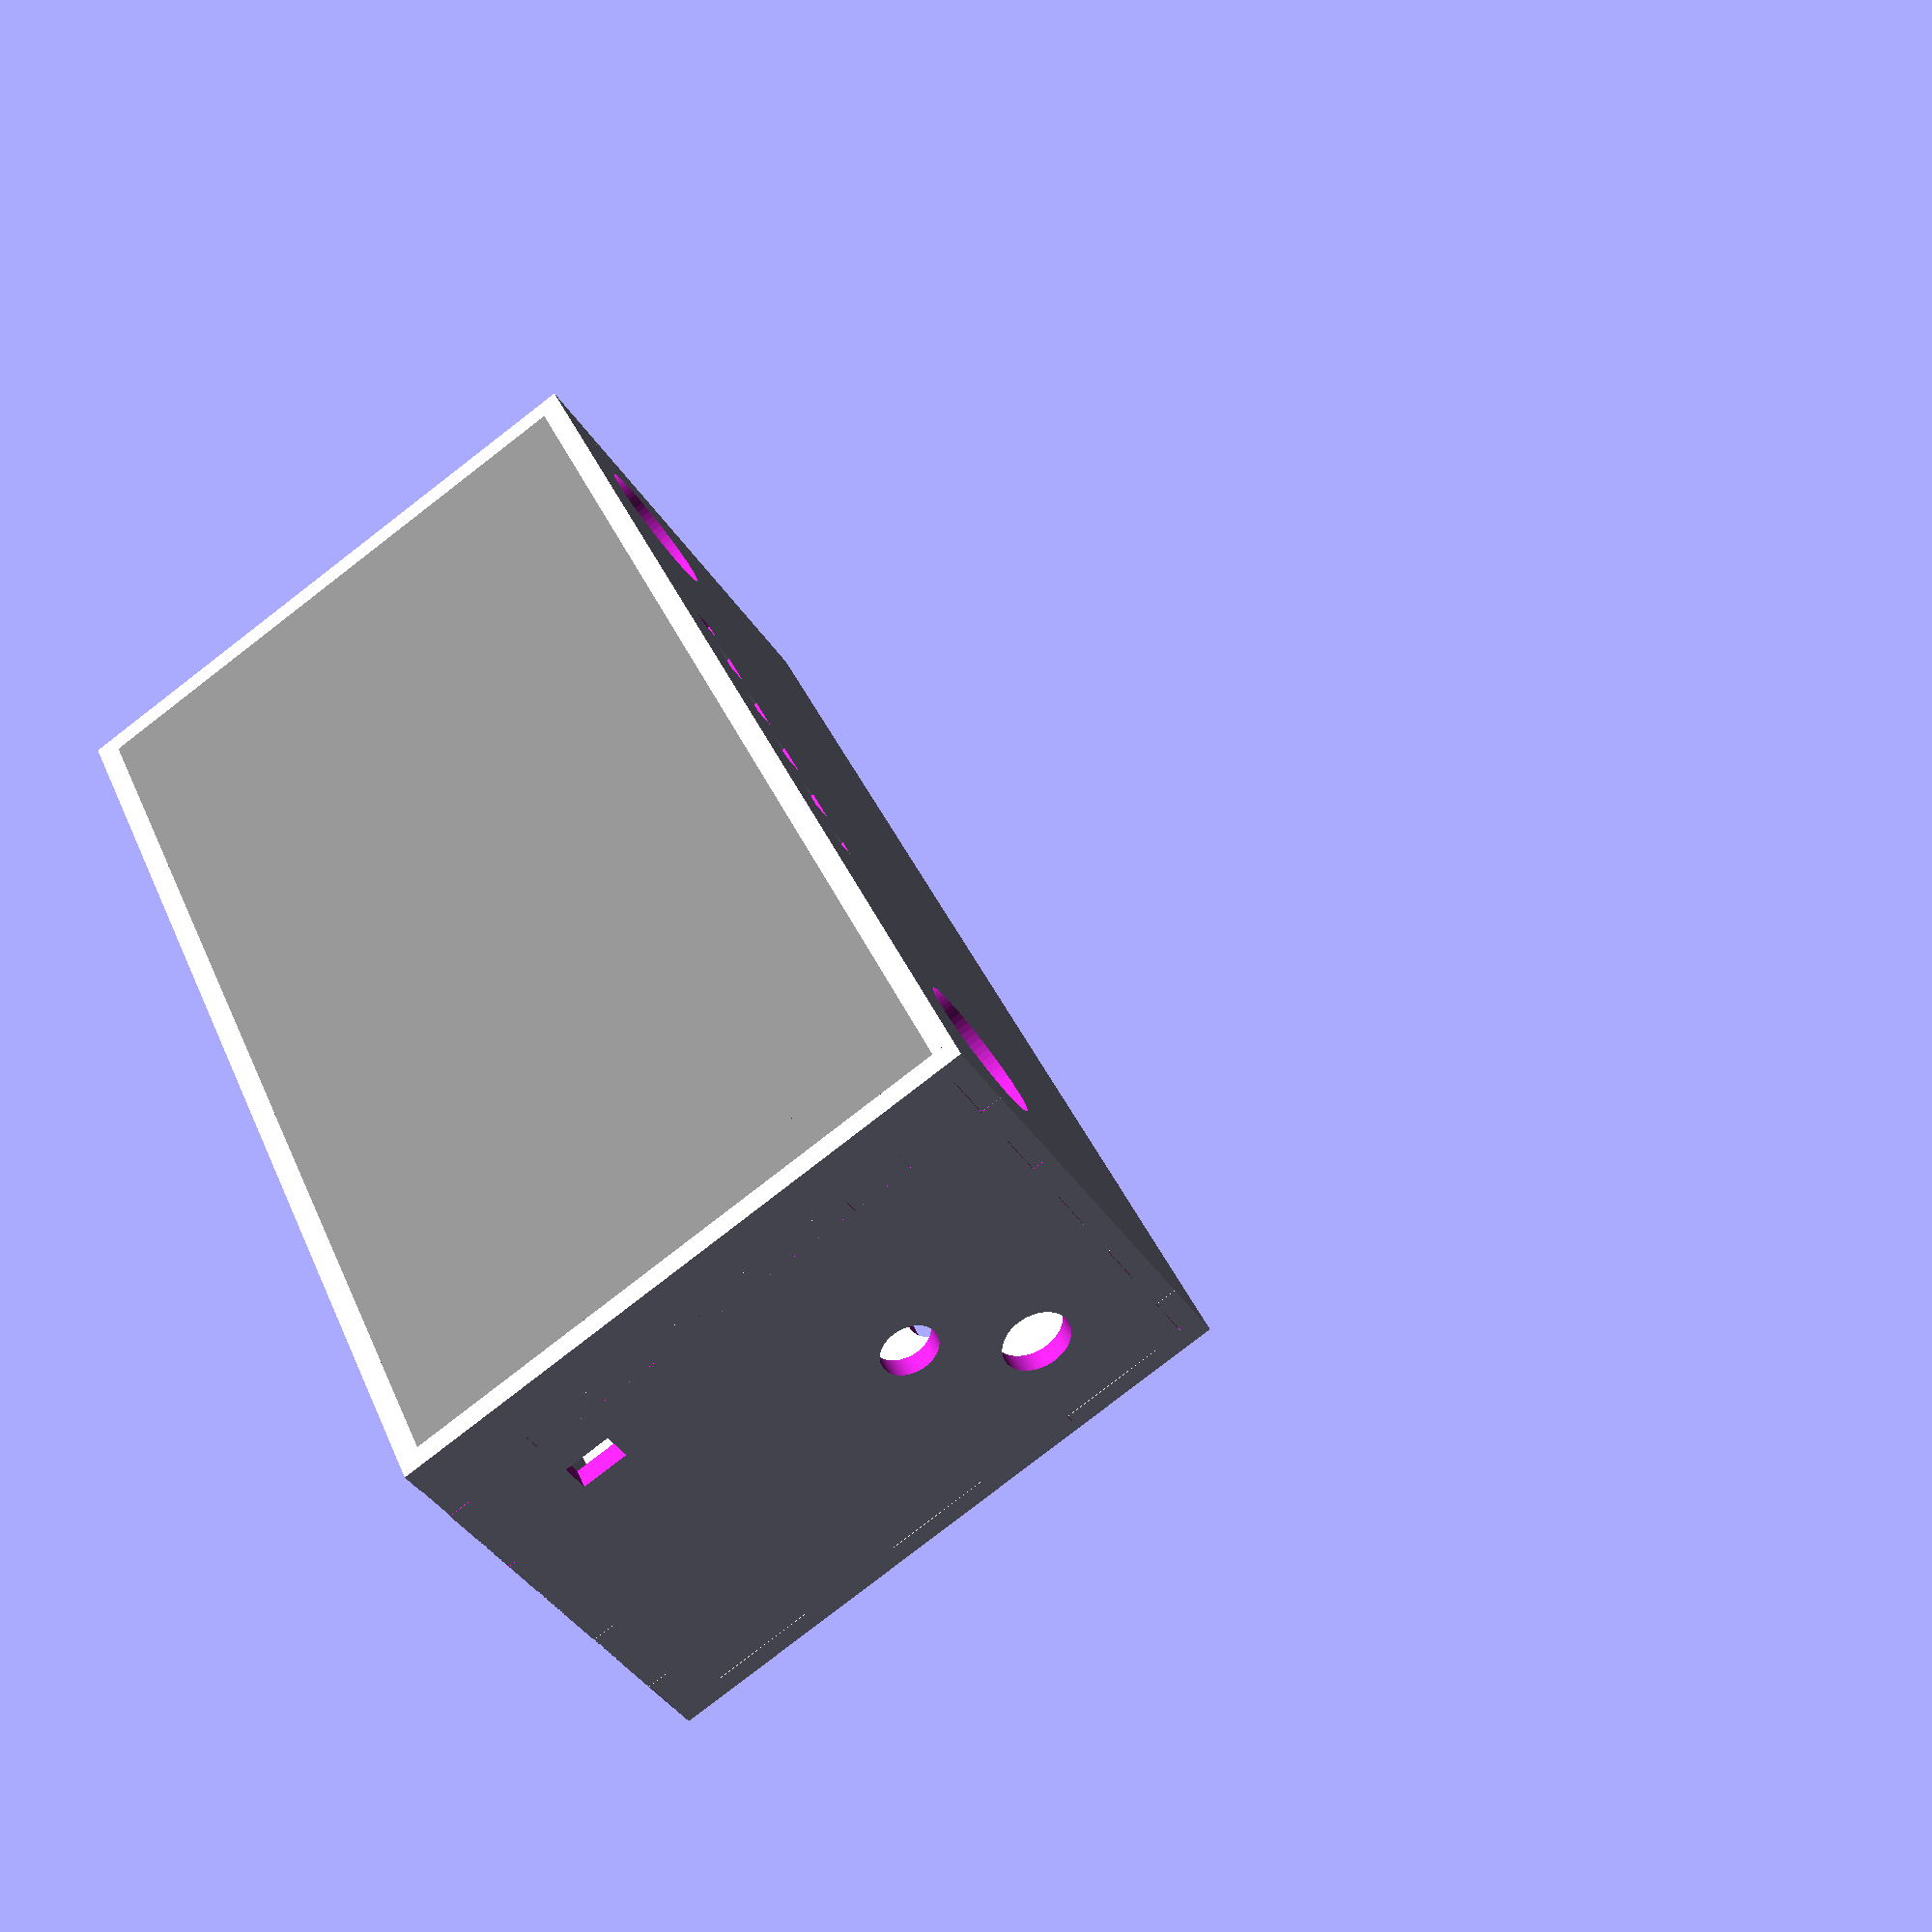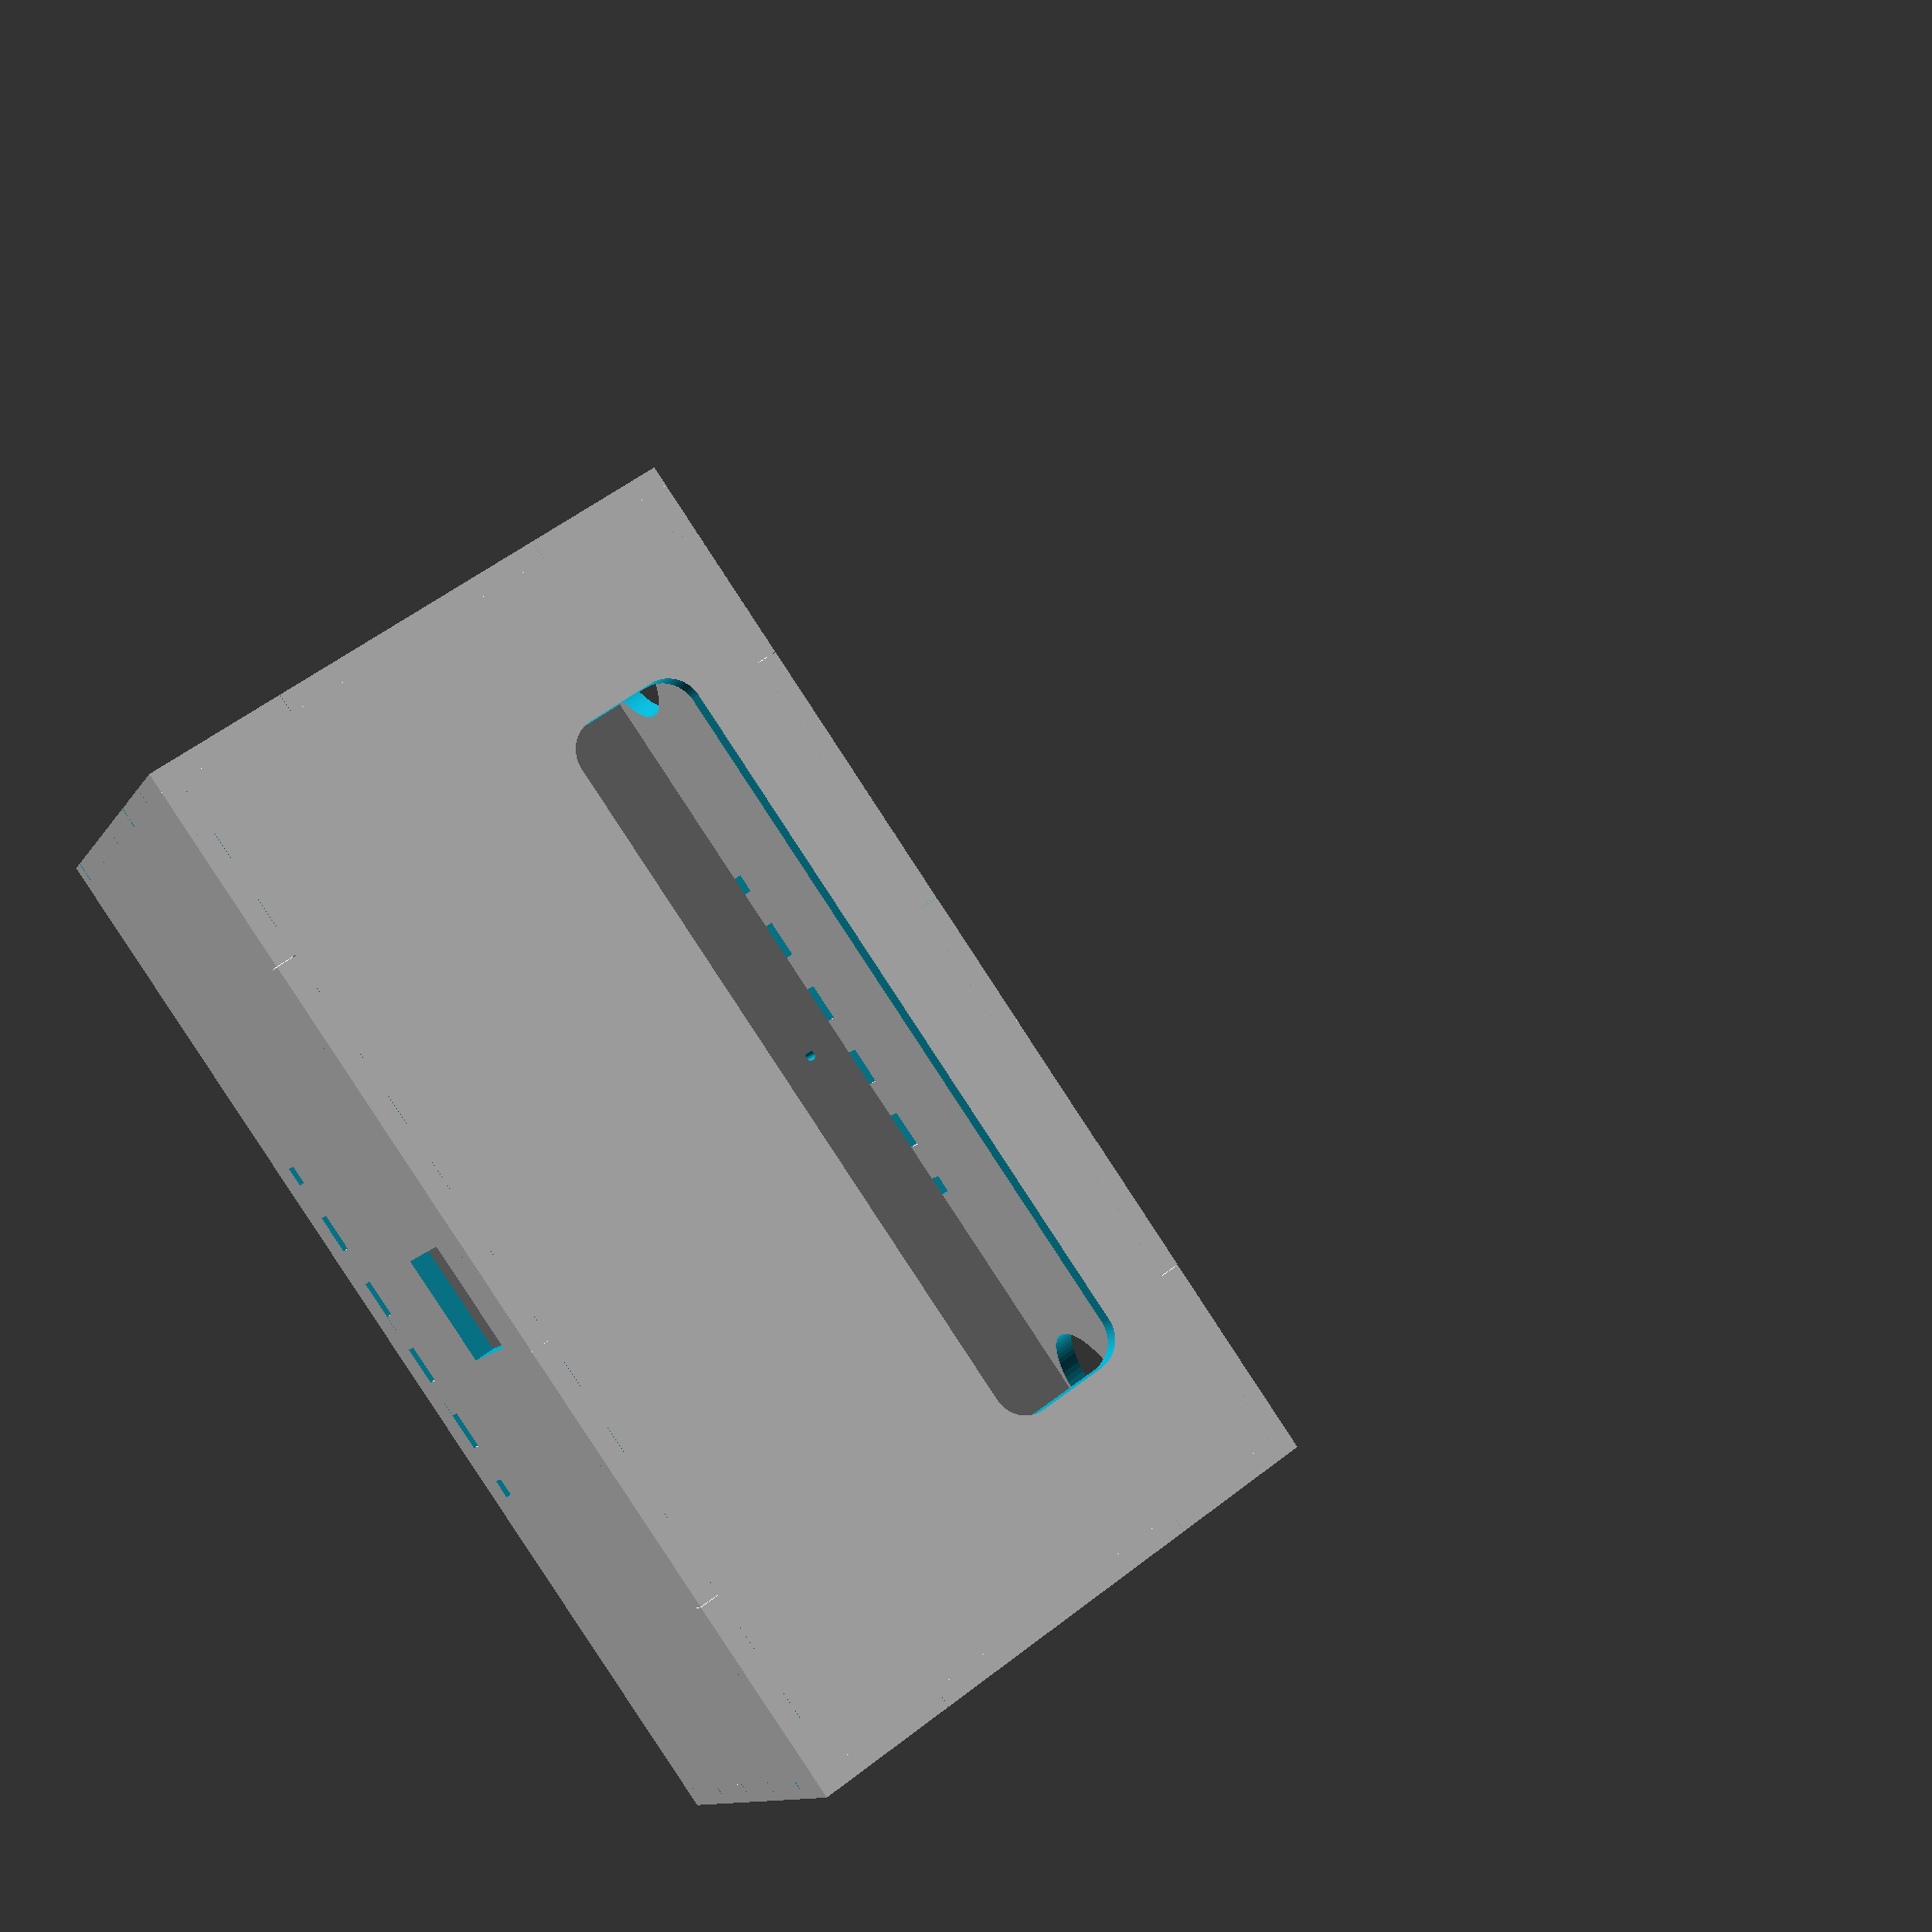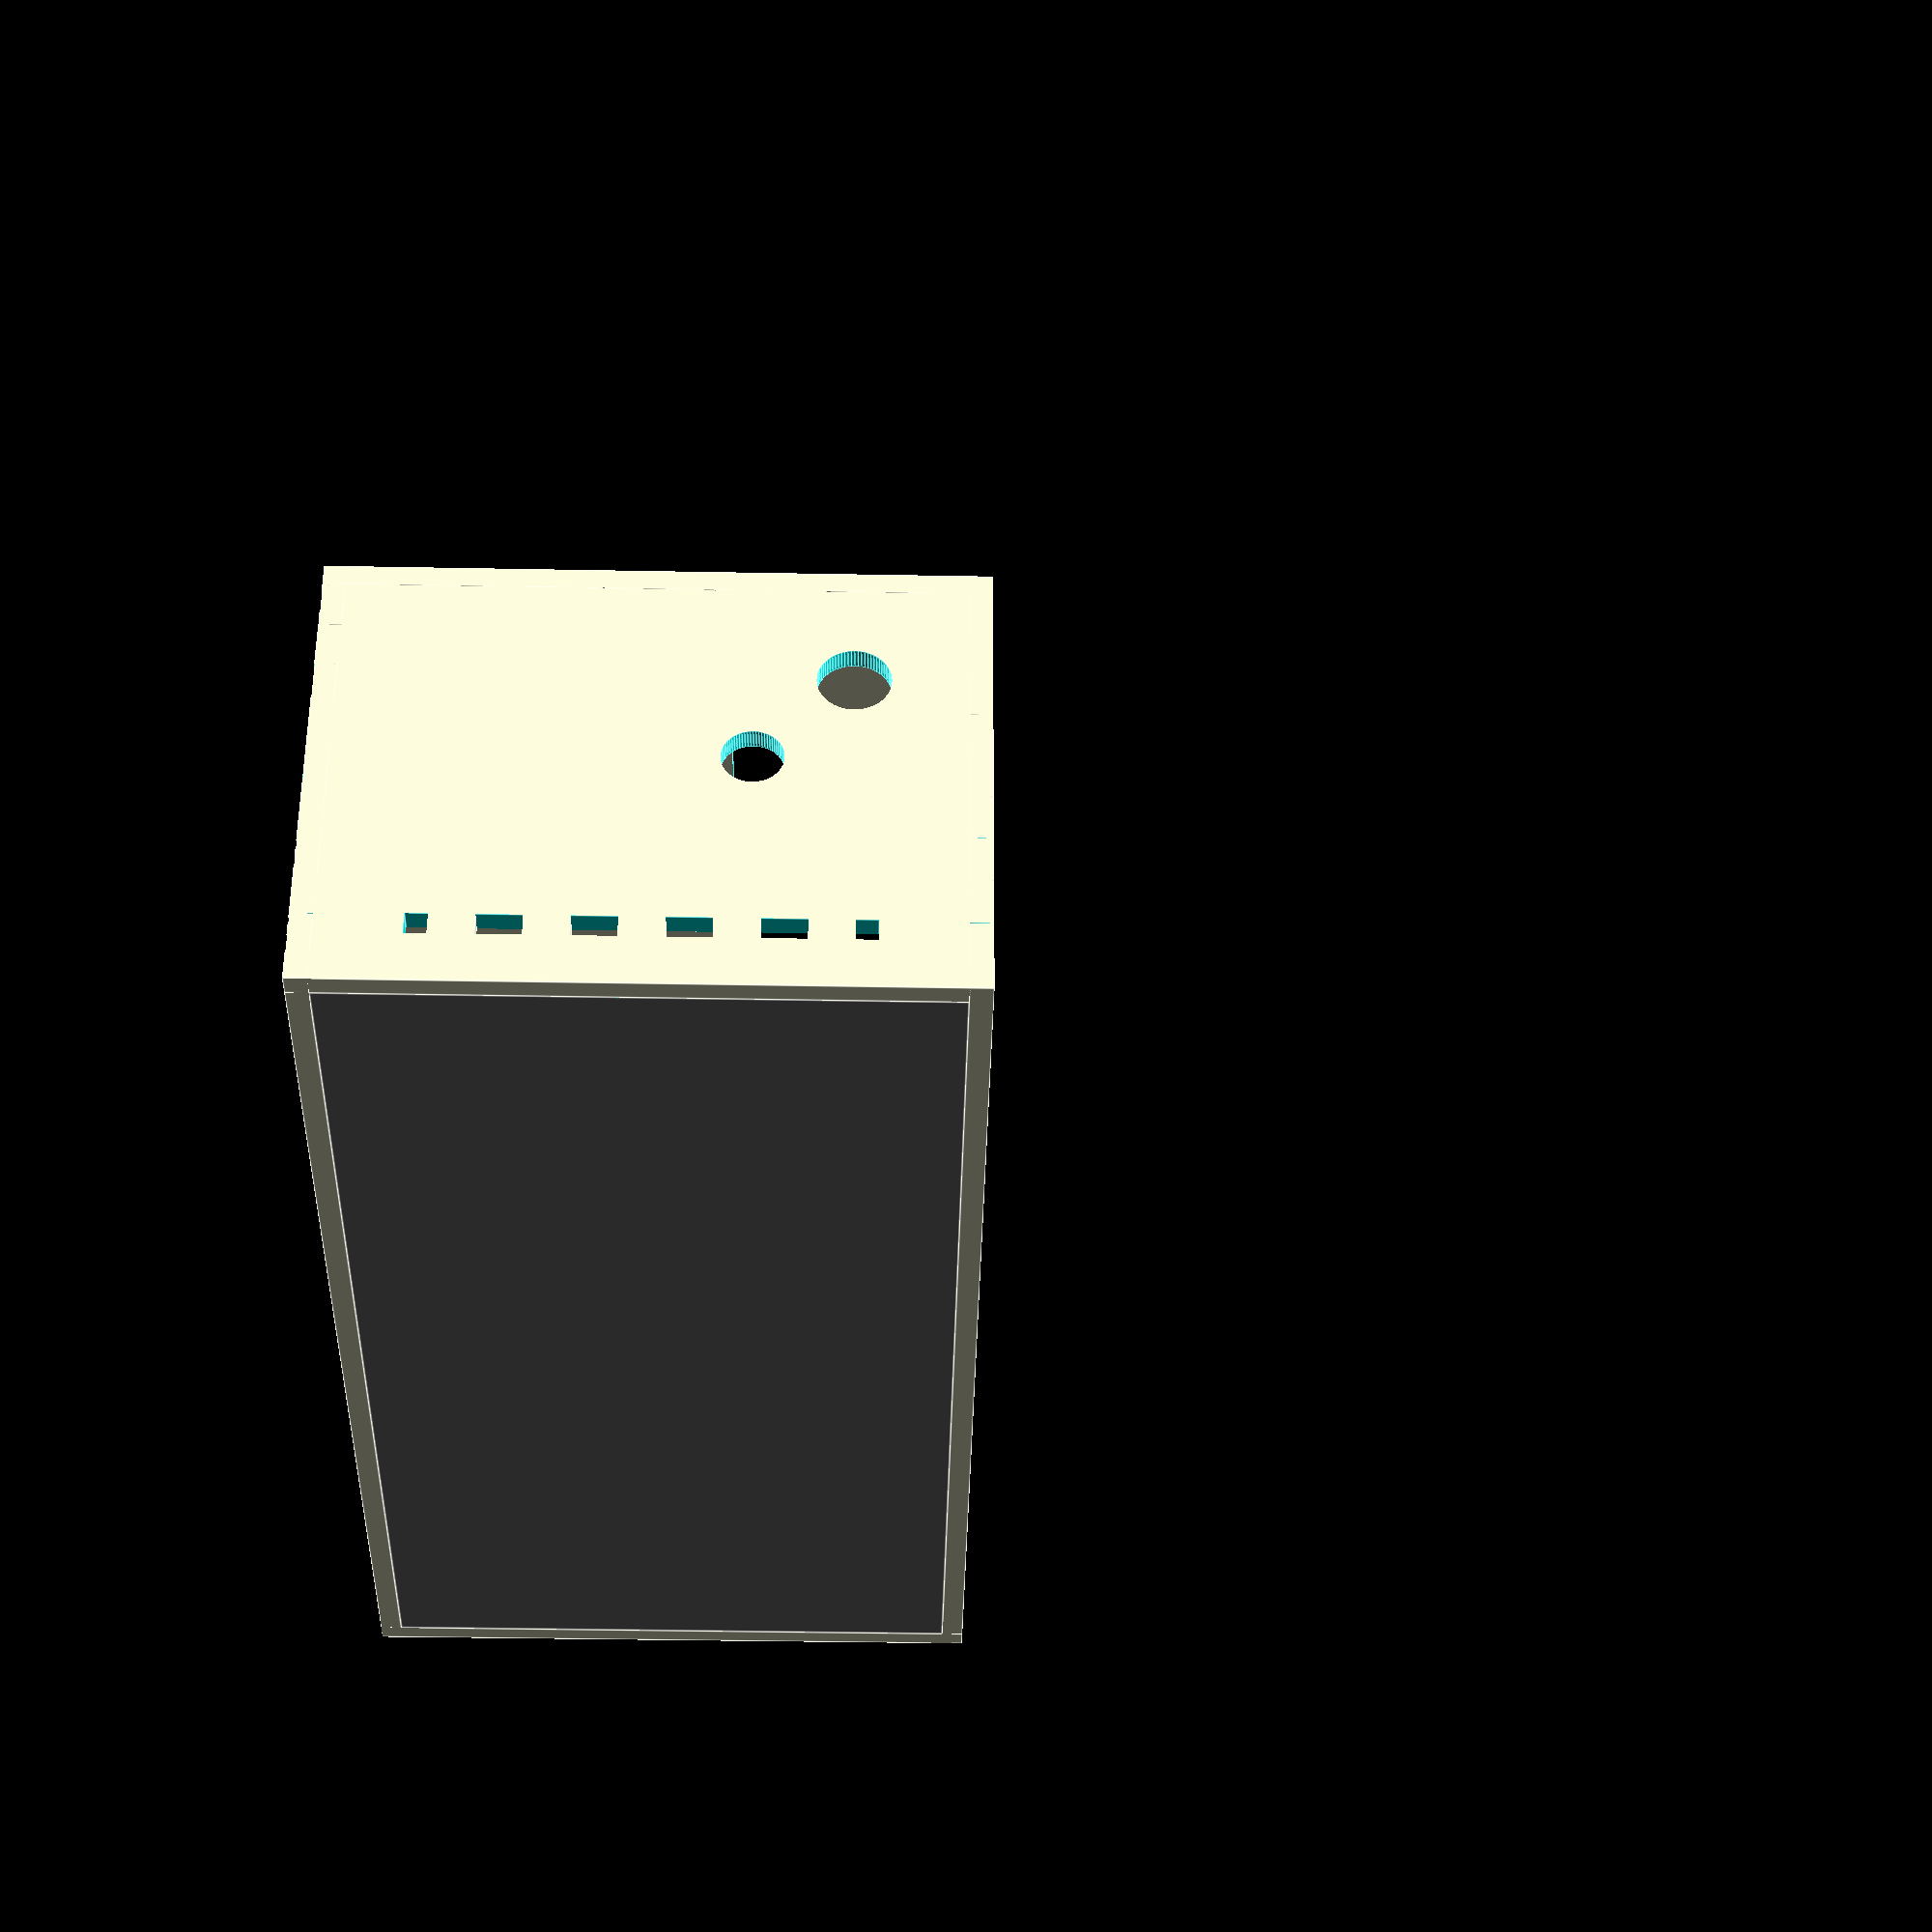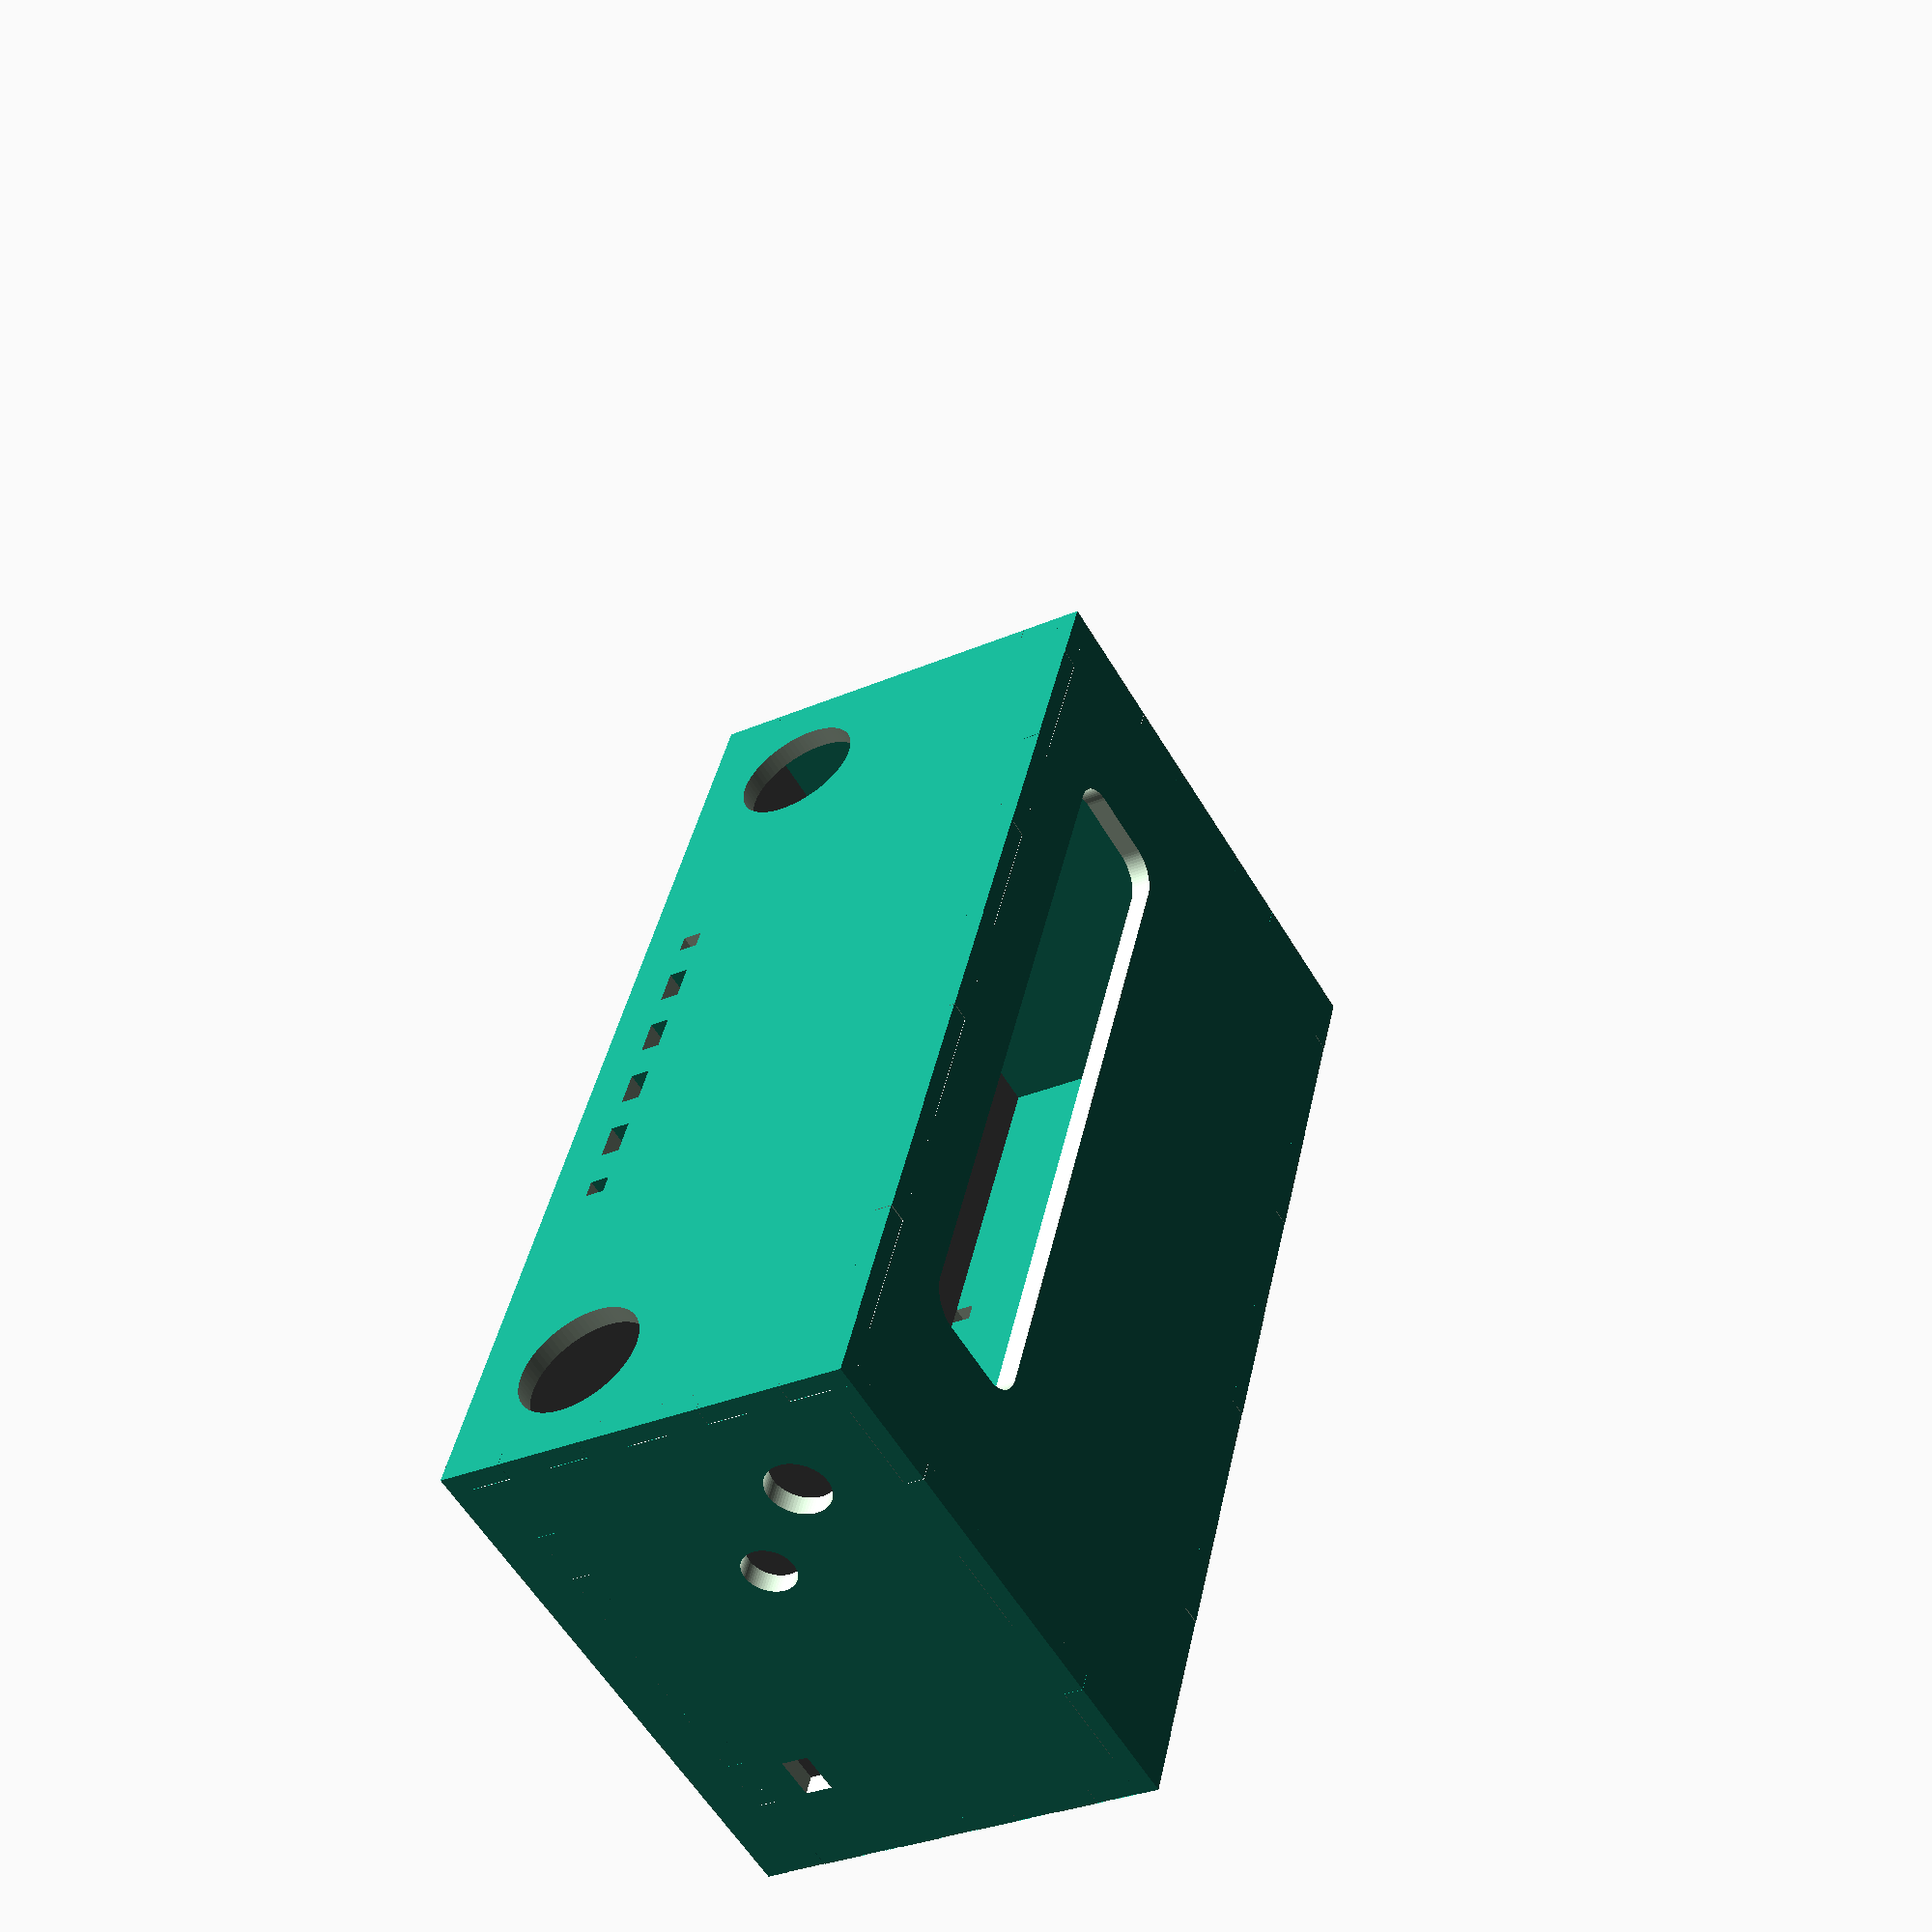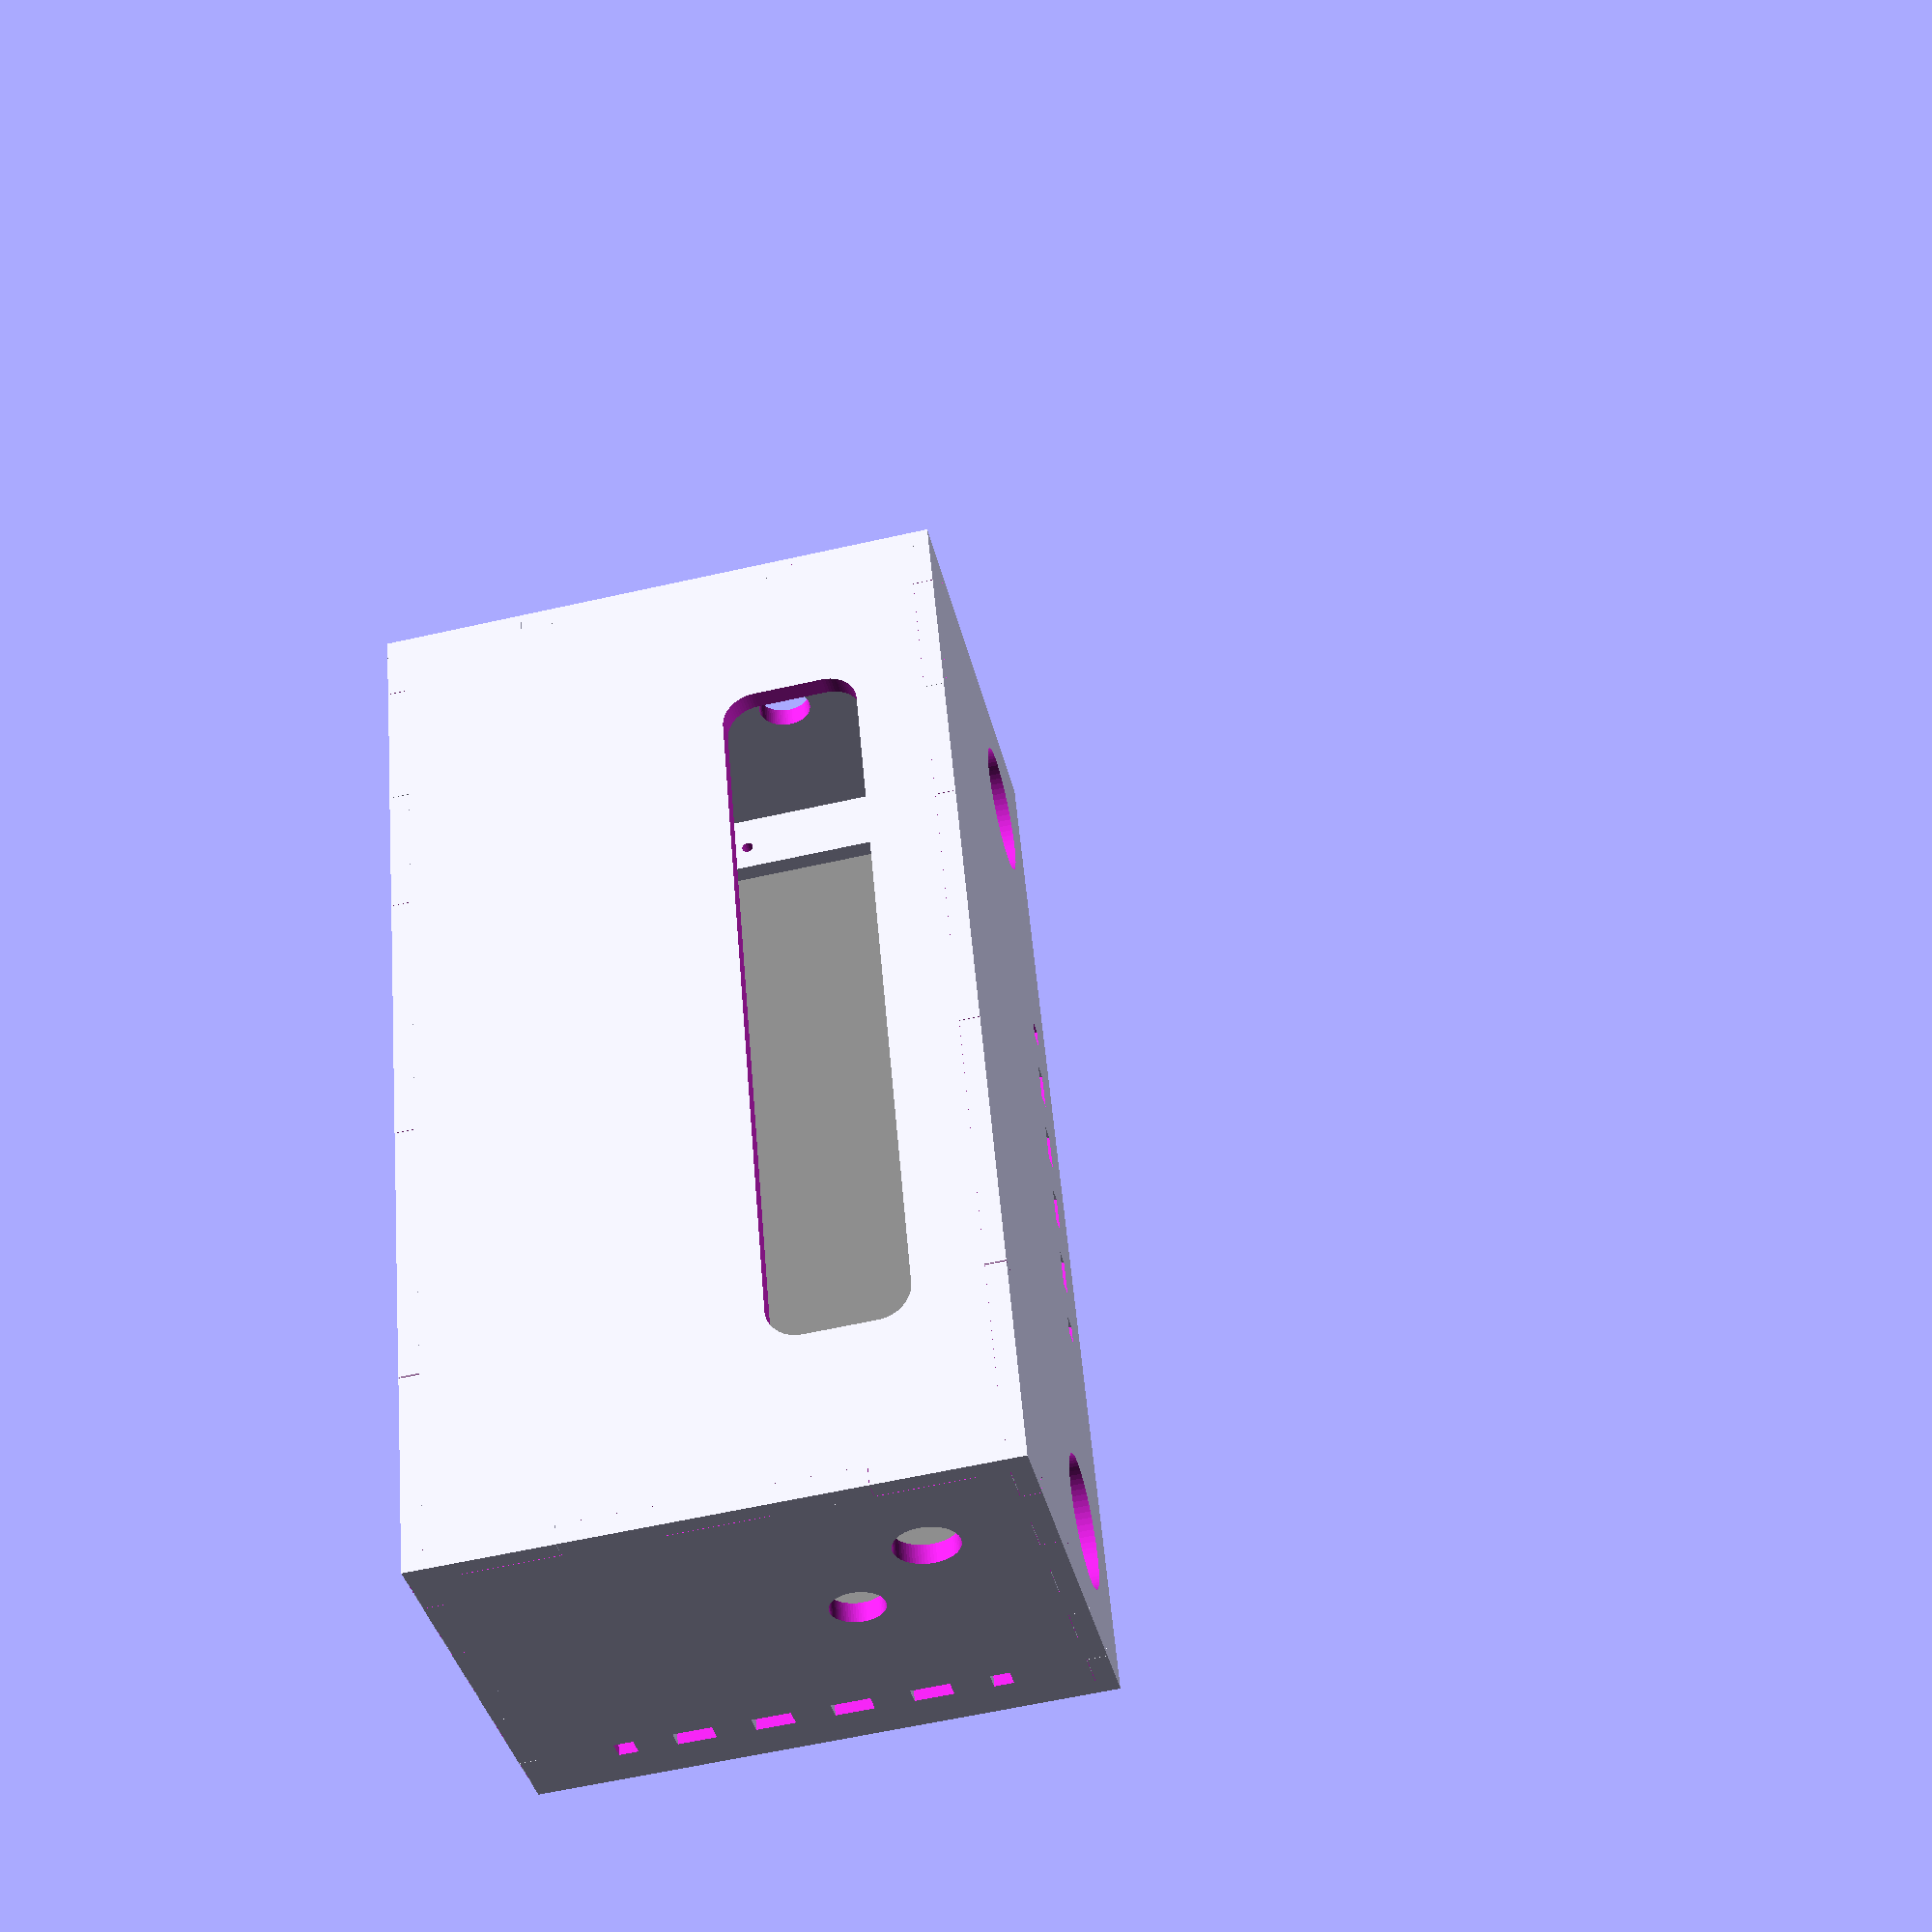
<openscad>
// Case for RGB Panel

CreateDxf = 0;    // Use with command line: openscad -DCreateDxf=1 -o all.dxf rgbPanel.scad

$fn=20;
CLEARANCE=0.3;
NOTCH_CLEARANCE = 1.002;
EPS=0.001;

WOOD_THICKNESS=6;
CASE_DEPTH_INSIDE=110;

BUTTON_R = 19/2;
BUTTON_EDGE = 35;
BACK_BUTTON_R = 16/2;
BACK_BUTTON_EDGE = 60;
POWERSWITCH_WIDTH = 8.5;
POWERSWITCH_HEIGHT = 13.2;
POWERSWITCH_EDGE = BUTTON_EDGE;

BALL_R = 39/2;
BALL_EDGE = 35;

OLED_WIDTH_HEIGHT = 33.5;
OLED_EDGE =23;

// Values for P5 Panel

RGB_PANEL_WIDTH=320;
RGB_PANEL_HEIGHT=159;
RGB_PANEL_DEPTH=14;
RGB_PANEL_R_MOUNTING_HOLES=3/2.0;
RGB_PANEL_DEPTH_MOUNTING_HOLES=10;
RGB_PANEL_EDGE_SMALL=11;
RGB_PANEL_EDGE_BIG=37;

//                                                                           +---   RGB_PANEL_EDGE_BIG
//                                                                           |
// +------------------------- RGB_PANEL_WIDTH -------------------------------+---+
// |                                                                         |   |
// |                                        o RGB_B                          |   |
// |                                                                         v   |
// |   o RGB_A                                                         RGB_C o<--+  RGB_PANEL_EDGE_SMALL
// |                                                                             | 
// |                                                                             |
// |                                                                      RGB_PANEL_HEIGHT
// |                                                                             |
// |                                                                             |
// |                                                                             |
// |                                                                             |
// |   o RGB_F                                                         RGB_D o   |
// |                                                                             |
// |                                        o RGB_E                              |
// |                                                                             |
// +-----------------------------------------------------------------------------+

// RGB_A - RGB_F: Mounting Holes width Diameter RGB_PANEL_R_MOUNTING_HOLES

MOUNT_IN = 19;
MOUNT_LENGTH = RGB_PANEL_HEIGHT - 2*RGB_PANEL_EDGE_BIG + 2*15;


// Hole for USB Powerbank
POWERBANK_HEIGHT = 41;
POWERBANK_WIDTH = 230;



// Seen from the back, referees sight
module wallLeft() {
  difference() {
    wallSide();

  }
}

module wallRight() {
  width = CASE_DEPTH_INSIDE+RGB_PANEL_DEPTH+WOOD_THICKNESS;
  height = RGB_PANEL_HEIGHT+2*WOOD_THICKNESS;

  difference() {
    wallSide();

    translate([-POWERSWITCH_EDGE+width/2, -POWERSWITCH_EDGE+height/2, 0])
      cube([POWERSWITCH_WIDTH, POWERSWITCH_HEIGHT, WOOD_THICKNESS+CLEARANCE], center=true);
  }
}

module wallSide() {
  width = CASE_DEPTH_INSIDE+RGB_PANEL_DEPTH+WOOD_THICKNESS;
  height = RGB_PANEL_HEIGHT+2*WOOD_THICKNESS;

  difference() {
    cube([width, height, WOOD_THICKNESS], center=true); 

    translate([0, (-WOOD_THICKNESS+height)/2.0, 0])
      createNotches(10, width, WOOD_THICKNESS, WOOD_THICKNESS);
    translate([0, -(-WOOD_THICKNESS+height)/2.0, 0])
      createNotches(10, width, WOOD_THICKNESS, WOOD_THICKNESS);

    translate([-(-WOOD_THICKNESS+width)/2.0-EPS, 0, 0])
      rotate(90,0,0) createNotches(6,height, WOOD_THICKNESS, WOOD_THICKNESS);

    translate([-RGB_PANEL_DEPTH+(-WOOD_THICKNESS+width)/2.0,0,MOUNT_IN/2.0])
      rotate([0,90,0]) scale(NOTCH_CLEARANCE) mountRight();

    translate([BUTTON_EDGE-width/2, BUTTON_EDGE-height/2, 0])
      cylinder(r=BUTTON_R, h=WOOD_THICKNESS+CLEARANCE, center=true, $fn=70);

    translate([BACK_BUTTON_EDGE-width/2, BACK_BUTTON_EDGE-height/2, 0])
      cylinder(r=BACK_BUTTON_R, h=WOOD_THICKNESS+CLEARANCE, center=true, $fn=70);

  }
}

module wallTop() {
    height = CASE_DEPTH_INSIDE+RGB_PANEL_DEPTH+WOOD_THICKNESS;
    difference() {
      wallTopBottom();

      translate([0, OLED_EDGE+(OLED_WIDTH_HEIGHT-height)/2])
        cube([OLED_WIDTH_HEIGHT, OLED_WIDTH_HEIGHT, WOOD_THICKNESS+CLEARANCE], center=true); 
    }
}
module wallTopBottom() {
    width = RGB_PANEL_WIDTH+2*WOOD_THICKNESS;
    height = CASE_DEPTH_INSIDE+RGB_PANEL_DEPTH+WOOD_THICKNESS;
    ly = CASE_DEPTH_INSIDE+RGB_PANEL_DEPTH+WOOD_THICKNESS;
    case_height = RGB_PANEL_HEIGHT+2*WOOD_THICKNESS;
    difference() {
      cube([width, height, WOOD_THICKNESS], center=true); 

      translate([0, (WOOD_THICKNESS-height)/2.0-EPS, 0])
        createNotches(8, width, WOOD_THICKNESS, WOOD_THICKNESS);
      translate([-(WOOD_THICKNESS+RGB_PANEL_WIDTH)/2.0,0,(-WOOD_THICKNESS+case_height)/2.0])
        rotate([90,0,90]) scale(NOTCH_CLEARANCE) wallLeft();
      translate([(WOOD_THICKNESS+RGB_PANEL_WIDTH)/2.0,0,(-WOOD_THICKNESS+case_height)/2.0])
        rotate([90,0,90]) scale(NOTCH_CLEARANCE) wallLeft();

      translate([0,-RGB_PANEL_DEPTH+(-WOOD_THICKNESS+ly)/2.0,MOUNT_IN/2.0])
        rotate([0,90,90]) scale(NOTCH_CLEARANCE) mountRight();
    }
}
module wallBottom() {
    width = RGB_PANEL_WIDTH+2*WOOD_THICKNESS;
    height = CASE_DEPTH_INSIDE+RGB_PANEL_DEPTH+WOOD_THICKNESS;

    difference() {
      wallTopBottom();

      translate([BALL_EDGE-width/2, -BALL_EDGE+height/2, 0])
        cylinder(r=BALL_R, h=WOOD_THICKNESS+CLEARANCE, center=true, $fn=70);
      translate([-BALL_EDGE+width/2, -BALL_EDGE+height/2, 0])
        cylinder(r=BALL_R, h=WOOD_THICKNESS+CLEARANCE, center=true, $fn=70);
    }
}

module wallBack() {
    width = RGB_PANEL_WIDTH+2*WOOD_THICKNESS;
    height = RGB_PANEL_HEIGHT+2*WOOD_THICKNESS;
    r=10;
    difference() {
        cube([width, height, WOOD_THICKNESS], center=true);

        translate([(WOOD_THICKNESS-width)/2.0,0,-(CASE_DEPTH_INSIDE+RGB_PANEL_DEPTH)/2.0])
          rotate([0,90,0]) scale(NOTCH_CLEARANCE) wallRight();
        translate([-(WOOD_THICKNESS-width)/2.0,0,-(CASE_DEPTH_INSIDE+RGB_PANEL_DEPTH)/2.0])
          rotate([0,90,0]) scale(NOTCH_CLEARANCE) wallRight();

        translate([0,(WOOD_THICKNESS-height)/2.0, (CASE_DEPTH_INSIDE+RGB_PANEL_DEPTH)/2.0])
          rotate([90,0,0]) scale(NOTCH_CLEARANCE) wallTopBottom();
        translate([0,-(WOOD_THICKNESS-height)/2.0, (CASE_DEPTH_INSIDE+RGB_PANEL_DEPTH)/2.0])
          rotate([90,0,0]) scale(NOTCH_CLEARANCE) wallTopBottom();

        minkowski() {
            union() {
              translate([0,POWERBANK_HEIGHT-RGB_PANEL_HEIGHT/2.0,0])
              cube([POWERBANK_WIDTH-2*r, POWERBANK_HEIGHT-2*r, WOOD_THICKNESS+CLEARANCE], center=true);
            }
            cylinder(r=r, h=WOOD_THICKNESS+CLEARANCE, $fn=70);
        }
    }
}


//                                 |
// Aussparungen mit difference     |
// erzeugen                        v
// -----+   +-----+   +-----+   +----- 
//      +---+     +---+     +---+  into
//                                 ^
//                                 |
//                                  
// <------------- width -------------> 
// count = 3  Nr of Notches to create
// z = Thickness of Material to cut

module createNotches(count, width, into, z) {
    notchWidth = width/count;

    for (n = [1:2:count]) {
      translate([notchWidth*n-width/2.0,0,0])
        cube([notchWidth, into, z+CLEARANCE], center=true);
    }
}

module mountRight() {
    xl = MOUNT_IN+WOOD_THICKNESS;
    difference() {
      cube([xl, MOUNT_LENGTH,WOOD_THICKNESS], center=true);

      translate([(xl-WOOD_THICKNESS)/2.0+EPS, 0, 0])
        rotate([0,0,90]) createNotches(10, MOUNT_LENGTH, WOOD_THICKNESS, WOOD_THICKNESS);

      translate([-WOOD_THICKNESS-RGB_PANEL_EDGE_SMALL+xl/2.0, -RGB_PANEL_EDGE_BIG+RGB_PANEL_HEIGHT/2.0, 0])
        cylinder(r=RGB_PANEL_R_MOUNTING_HOLES+CLEARANCE, h=100, center=true);
      translate([-WOOD_THICKNESS-RGB_PANEL_EDGE_SMALL+xl/2.0, RGB_PANEL_EDGE_BIG-RGB_PANEL_HEIGHT/2.0, 0])
        cylinder(r=RGB_PANEL_R_MOUNTING_HOLES+CLEARANCE, h=100, center=true);
      translate([-WOOD_THICKNESS-RGB_PANEL_EDGE_SMALL+xl/2.0, 0, 0])
        cylinder(r=RGB_PANEL_R_MOUNTING_HOLES+CLEARANCE, h=100, center=true);
    }
}

module mountLeft() {
    mirror([1,0,0]) mountRight();
}


module rgbPanel() {
  difference() {
    color("Gray") cube([RGB_PANEL_WIDTH, RGB_PANEL_HEIGHT, RGB_PANEL_DEPTH], center=true);

    // RGB_A
    translate([RGB_PANEL_EDGE_SMALL-RGB_PANEL_WIDTH/2.0, -RGB_PANEL_EDGE_BIG+RGB_PANEL_HEIGHT/2.0,-RGB_PANEL_DEPTH/2.0+(RGB_PANEL_DEPTH-RGB_PANEL_DEPTH_MOUNTING_HOLES)])
        cylinder(r=RGB_PANEL_R_MOUNTING_HOLES, h=RGB_PANEL_DEPTH_MOUNTING_HOLES+CLEARANCE);
    // RGB_B
    translate([0, -RGB_PANEL_EDGE_SMALL+RGB_PANEL_HEIGHT/2.0,-RGB_PANEL_DEPTH/2.0+(RGB_PANEL_DEPTH-RGB_PANEL_DEPTH_MOUNTING_HOLES)])
        cylinder(r=RGB_PANEL_R_MOUNTING_HOLES, h=RGB_PANEL_DEPTH_MOUNTING_HOLES+CLEARANCE);
    // RGB_C
    translate([-RGB_PANEL_EDGE_SMALL+RGB_PANEL_WIDTH/2.0, -RGB_PANEL_EDGE_BIG+RGB_PANEL_HEIGHT/2.0,-RGB_PANEL_DEPTH/2.0+(RGB_PANEL_DEPTH-RGB_PANEL_DEPTH_MOUNTING_HOLES)])
        cylinder(r=RGB_PANEL_R_MOUNTING_HOLES, h=RGB_PANEL_DEPTH_MOUNTING_HOLES+CLEARANCE);
    // RGB_D
    translate([-RGB_PANEL_EDGE_SMALL+RGB_PANEL_WIDTH/2.0, RGB_PANEL_EDGE_BIG-RGB_PANEL_HEIGHT/2.0,-RGB_PANEL_DEPTH/2.0+(RGB_PANEL_DEPTH-RGB_PANEL_DEPTH_MOUNTING_HOLES)])
        cylinder(r=RGB_PANEL_R_MOUNTING_HOLES, h=RGB_PANEL_DEPTH_MOUNTING_HOLES+CLEARANCE);
    // RGB_E
    translate([0, RGB_PANEL_EDGE_SMALL-RGB_PANEL_HEIGHT/2.0,-RGB_PANEL_DEPTH/2.0+(RGB_PANEL_DEPTH-RGB_PANEL_DEPTH_MOUNTING_HOLES)])
        cylinder(r=RGB_PANEL_R_MOUNTING_HOLES, h=RGB_PANEL_DEPTH_MOUNTING_HOLES+CLEARANCE);
    // RGB_F
    translate([RGB_PANEL_EDGE_SMALL-RGB_PANEL_WIDTH/2.0, RGB_PANEL_EDGE_BIG-RGB_PANEL_HEIGHT/2.0,-RGB_PANEL_DEPTH/2.0+(RGB_PANEL_DEPTH-RGB_PANEL_DEPTH_MOUNTING_HOLES)])
        cylinder(r=RGB_PANEL_R_MOUNTING_HOLES, h=RGB_PANEL_DEPTH_MOUNTING_HOLES+CLEARANCE);
  }
}

module wholeCase() {

    rotate([90,0,0]) rgbPanel();

    translate([(RGB_PANEL_WIDTH-MOUNT_IN+WOOD_THICKNESS)/2.0, (-RGB_PANEL_DEPTH-WOOD_THICKNESS)/2.0, 0])
        rotate([90,0,0]) mountRight();

    translate([(WOOD_THICKNESS+RGB_PANEL_WIDTH)/2.0,-(WOOD_THICKNESS+CASE_DEPTH_INSIDE)/2.0,0])
        rotate([90,0,90]) wallRight();

    translate([-(WOOD_THICKNESS+RGB_PANEL_WIDTH)/2.0,-(WOOD_THICKNESS+CASE_DEPTH_INSIDE)/2.0,0])
        rotate([90,0,90]) wallLeft();

    translate([0,-(WOOD_THICKNESS+CASE_DEPTH_INSIDE)/2.0,(WOOD_THICKNESS+RGB_PANEL_HEIGHT)/2.0])
        wallTop();

    translate([0,-(WOOD_THICKNESS+CASE_DEPTH_INSIDE)/2.0,-(WOOD_THICKNESS+RGB_PANEL_HEIGHT)/2.0])
        wallBottom();

    translate([0,-CASE_DEPTH_INSIDE-(WOOD_THICKNESS+RGB_PANEL_DEPTH)/2.0])
        rotate([90,0,0]) wallBack();
}

module wholeCaseExploded() {
    d=10;

    rotate([90,0,0]) rgbPanel();

    translate([(RGB_PANEL_WIDTH-MOUNT_IN+WOOD_THICKNESS)/2.0, (-RGB_PANEL_DEPTH-WOOD_THICKNESS)/2.0, 0])
        rotate([90,0,0]) mountRight();

    translate([d+(WOOD_THICKNESS+RGB_PANEL_WIDTH)/2.0,-(WOOD_THICKNESS+CASE_DEPTH_INSIDE)/2.0,0])
        rotate([90,0,90]) wallRight();

    translate([-(RGB_PANEL_WIDTH-MOUNT_IN+WOOD_THICKNESS)/2.0, (-RGB_PANEL_DEPTH-WOOD_THICKNESS)/2.0, 0])
        rotate([90,0,0]) mountLeft();

    translate([-d-(WOOD_THICKNESS+RGB_PANEL_WIDTH)/2.0,-(WOOD_THICKNESS+CASE_DEPTH_INSIDE)/2.0,0])
        rotate([90,0,90]) wallLeft();

    translate([0, (-RGB_PANEL_DEPTH-WOOD_THICKNESS)/2.0, (RGB_PANEL_HEIGHT+WOOD_THICKNESS-MOUNT_IN)/2.0])
        rotate([90,-90,0]) mountRight();

    translate([0, (-RGB_PANEL_DEPTH-WOOD_THICKNESS)/2.0, (-RGB_PANEL_HEIGHT-WOOD_THICKNESS+MOUNT_IN)/2.0])
        rotate([90,90,0]) mountRight();

    /*
    translate([0,-(WOOD_THICKNESS+CASE_DEPTH_INSIDE)/2.0,(WOOD_THICKNESS+RGB_PANEL_HEIGHT)/2.0])
        wallTop();
    */

    translate([0,-(WOOD_THICKNESS+CASE_DEPTH_INSIDE)/2.0,-(WOOD_THICKNESS+RGB_PANEL_HEIGHT)/2.0])
        wallBottom();

    /*
    translate([0,-d-CASE_DEPTH_INSIDE-(WOOD_THICKNESS+RGB_PANEL_DEPTH)/2.0])
        rotate([90,0,0]) wallBack();
    */
}

if (CreateDxf == 0) {
    wholeCase();
    //wallTop();
    //wholeCaseExploded();
    //wallBottom();
    //wallBack();
    //wallRight();
} else {
    projection(cut = true) {
        translate([160,105,0]) wallLeft();
        translate([160,-73,0]) wallRight();
        translate([-120,20,0]) rotate([0,0,90]) wallTop();
        translate([20,20,0]) rotate([0,0,90]) wallBottom();
        translate([-280,20,0]) rotate([0,0,90]) wallBack();
        translate([-305,-165,0]) rotate([0,0,90]) mountRight();
        translate([-185,-165,0]) rotate([0,0,90]) mountRight();
        translate([-65,-165,0]) rotate([0,0,90]) mountRight();
        translate([55,-175,0]) rotate([0,0,90]) mountRight();
        
        //color("red") translate([0,0,-5]) cube([750,400,2], center=true);
    }
}

</openscad>
<views>
elev=82.5 azim=125.9 roll=127.6 proj=p view=wireframe
elev=305.1 azim=210.4 roll=50.5 proj=p view=wireframe
elev=216.1 azim=0.1 roll=91.4 proj=p view=edges
elev=235.8 azim=256.6 roll=330.1 proj=p view=wireframe
elev=59.0 azim=291.6 roll=103.2 proj=p view=solid
</views>
